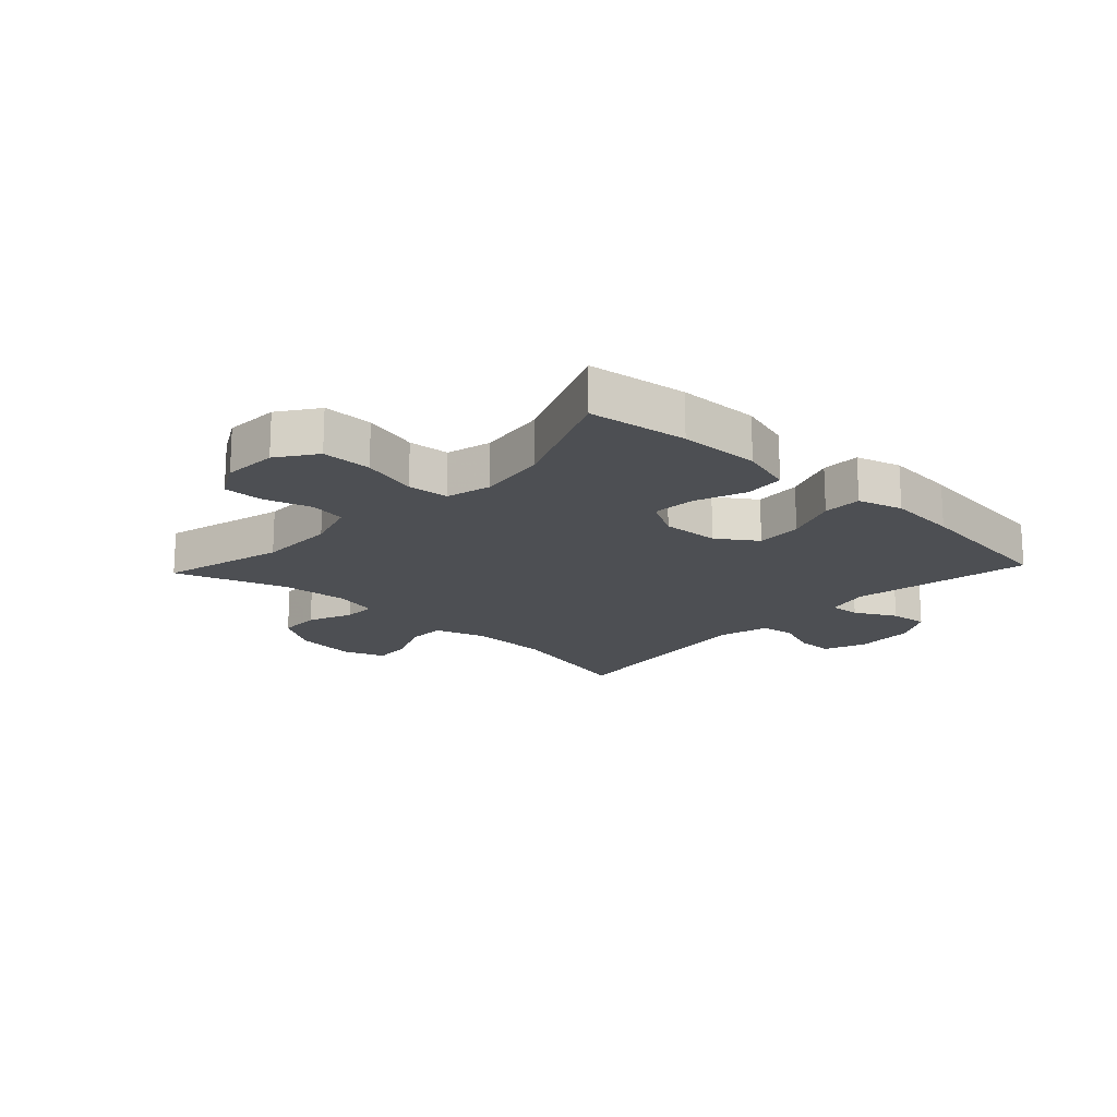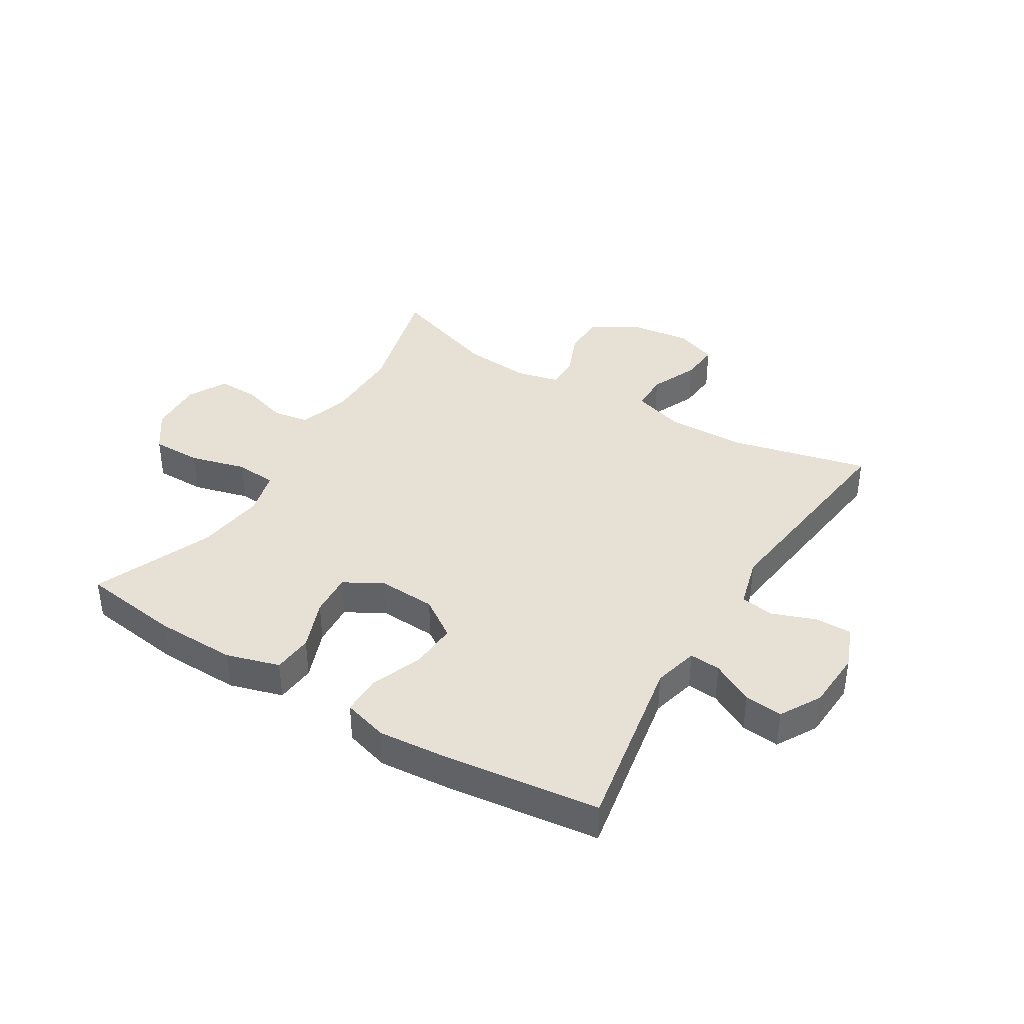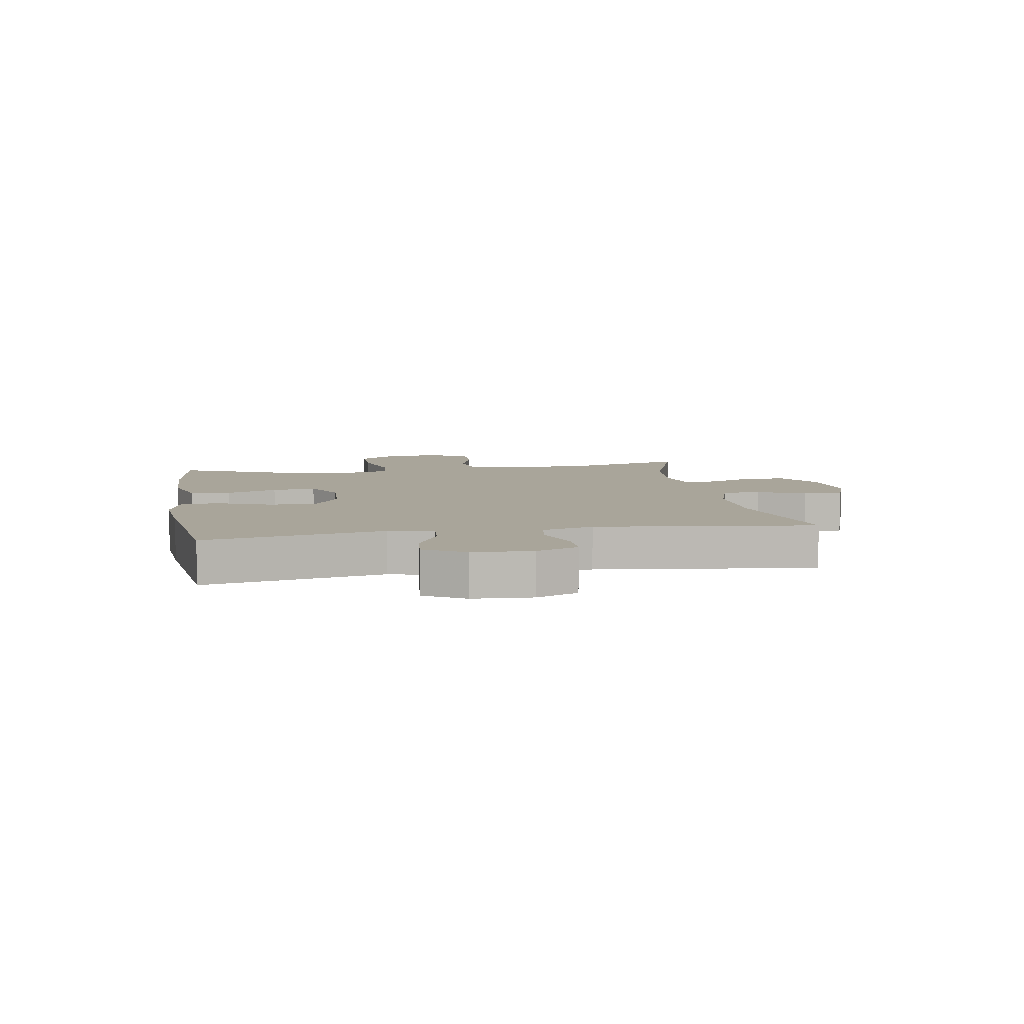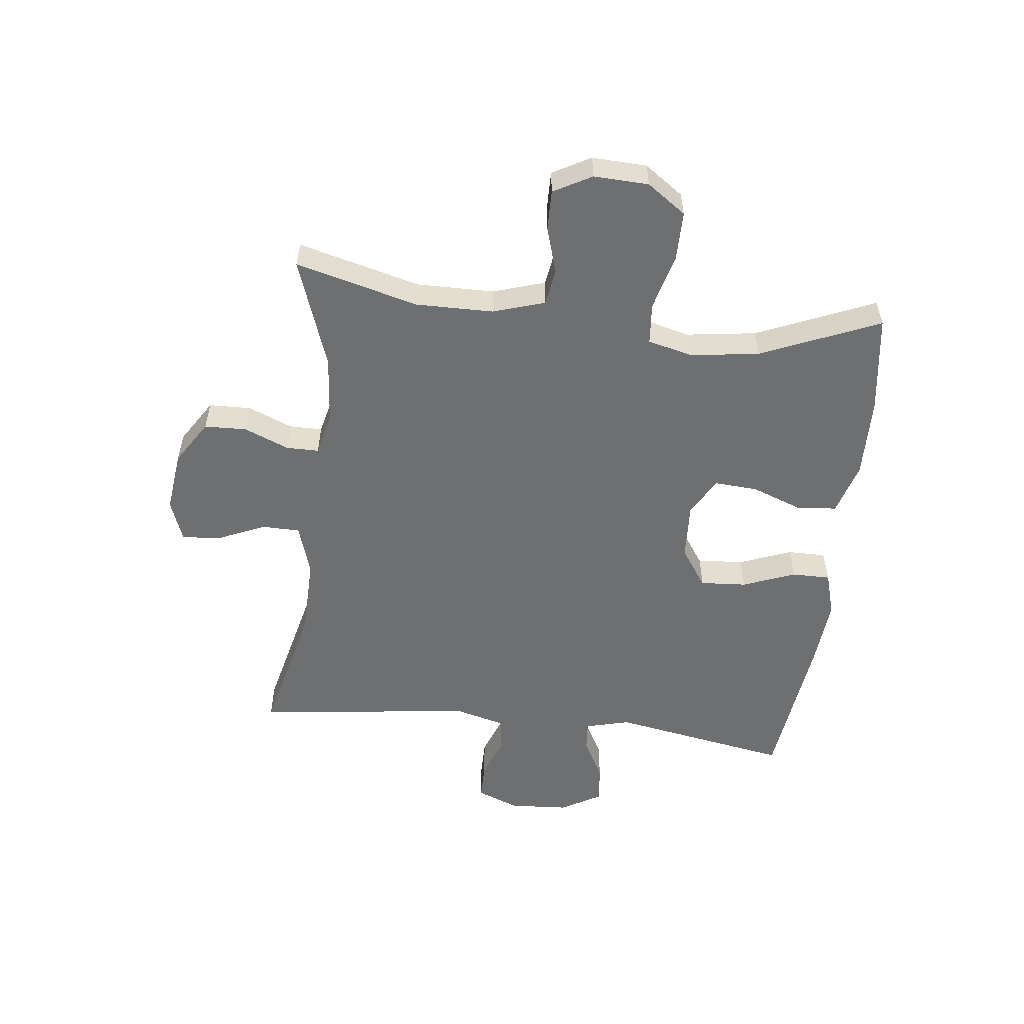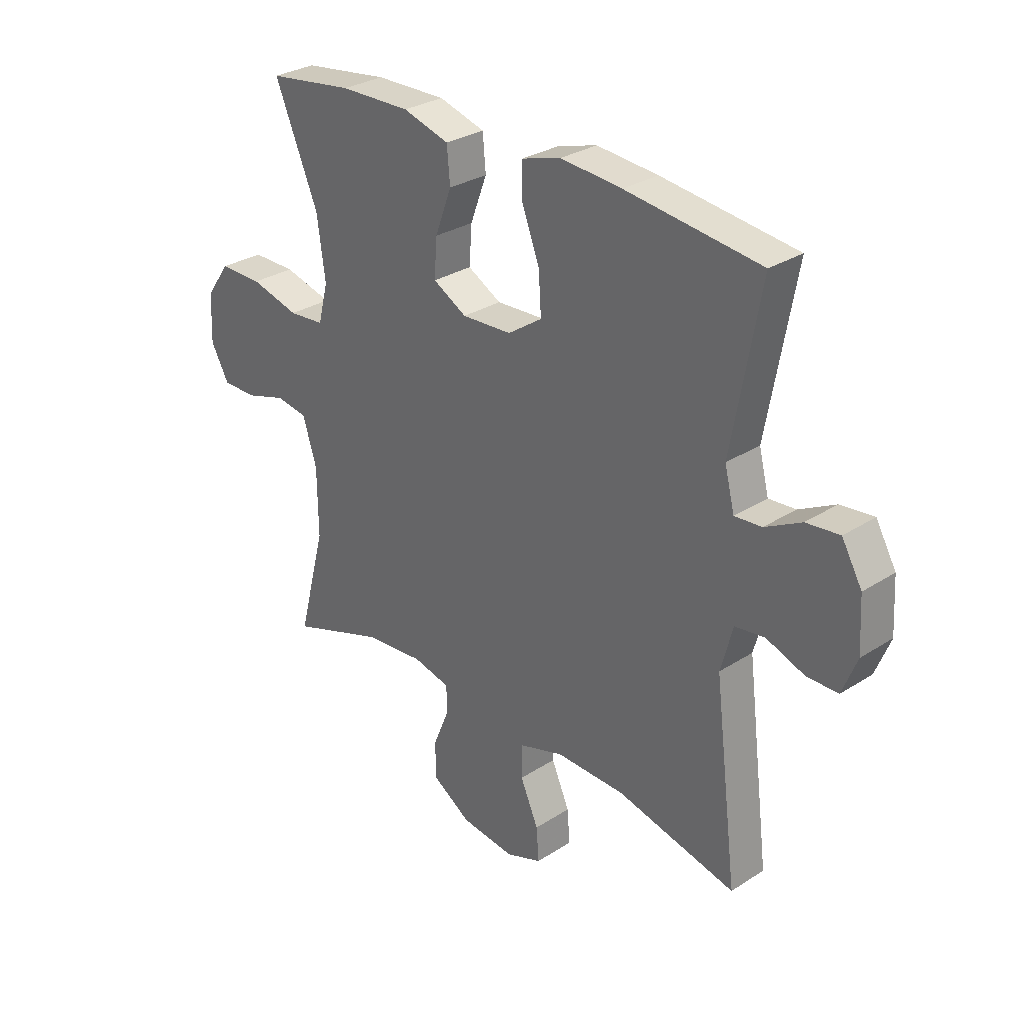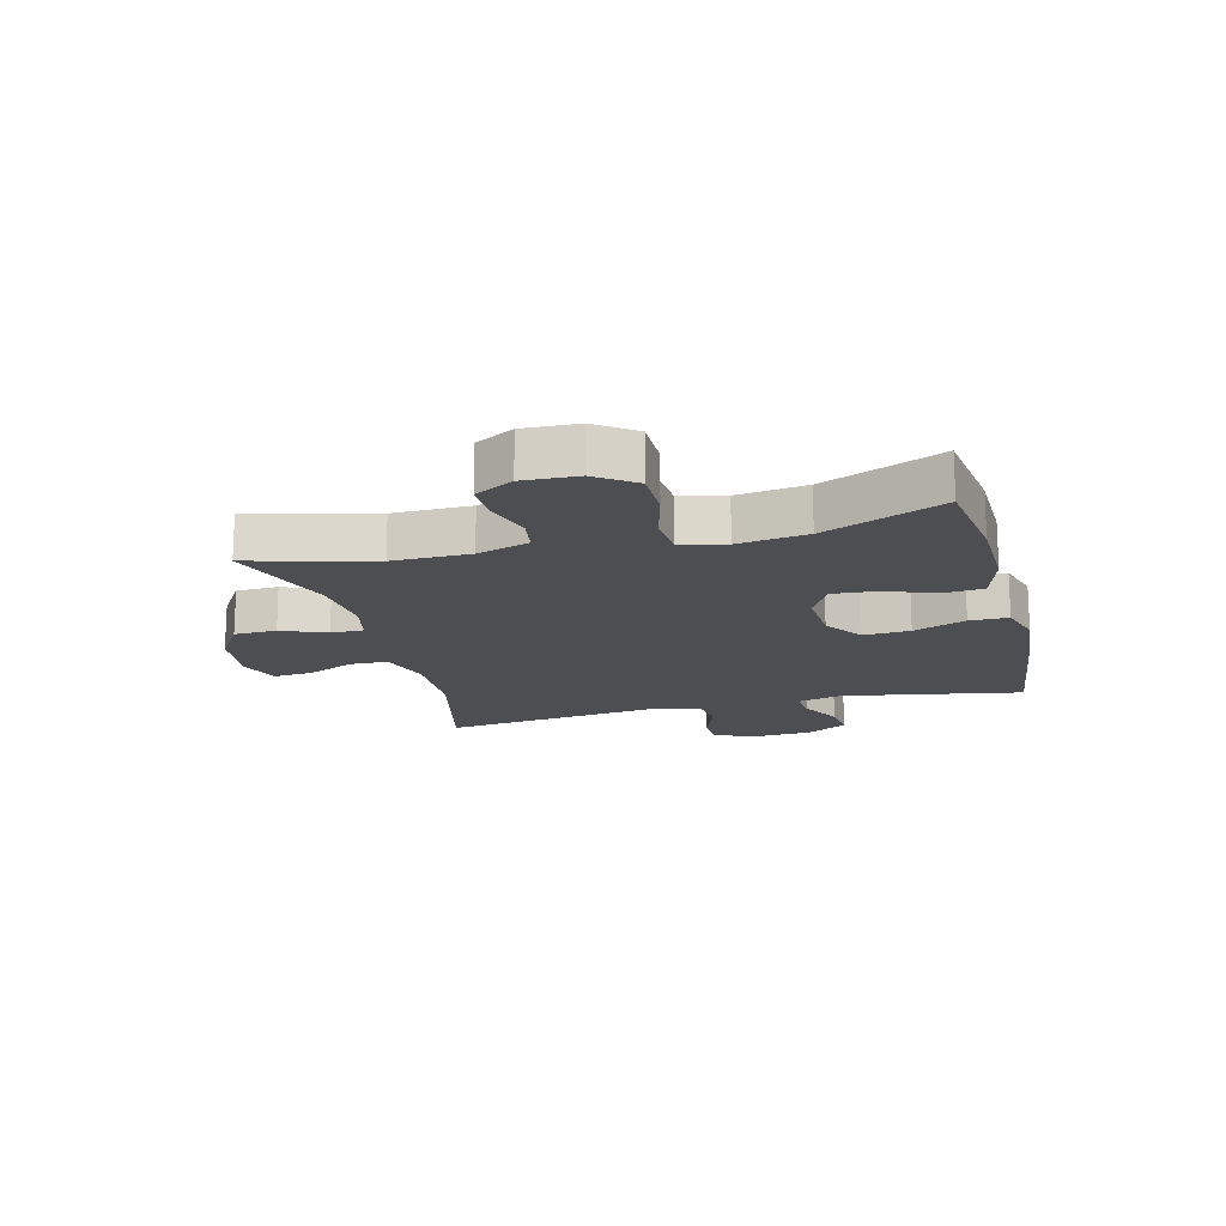
<metadata>
{"format":"obj","ext":"obj","renderer":"f3d","projection":"perspective","resolution":1024,"background":"white","views":[{"elev":-17.6,"azim":-43.2,"up":"+Y"},{"elev":39.2,"azim":31.3,"up":"+Y"},{"elev":7.5,"azim":80.3,"up":"+Y"},{"elev":-54.5,"azim":-96.5,"up":"+Y"},{"elev":29.7,"azim":46.7,"up":"+Z"},{"elev":-16.6,"azim":-75.6,"up":"+Y"}]}
</metadata>
<code>
v -0.5 0.07 0.5
v -0.334 0.07 0.523
v -0.198 0.07 0.526
v -0.109 0.07 0.5
v -0.103 0.07 0.433
v -0.135 0.07 0.348
v -0.14 0.07 0.275
v -0.075 0.07 0.239
v 0.021 0.07 0.244
v 0.087 0.07 0.289
v 0.082 0.07 0.367
v 0.048 0.07 0.455
v 0.048 0.07 0.52
v 0.123 0.07 0.542
v 0.241 0.07 0.532
v 0.5 0.07 0.5
v 0.446 0.07 0.199
v 0.465 0.07 0.124
v 0.517 0.07 0.128
v 0.587 0.07 0.165
v 0.651 0.07 0.172
v 0.69 0.07 0.104
v 0.696 0.07 0.004
v 0.668 0.07 -0.067
v 0.607 0.07 -0.067
v 0.534 0.07 -0.04
v 0.477 0.07 -0.048
v 0.454 0.07 -0.134
v 0.5 0.07 -0.5
v 0.27 0.07 -0.445
v 0.137 0.07 -0.442
v 0.051 0.07 -0.469
v 0.05 0.07 -0.533
v 0.085 0.07 -0.613
v 0.09 0.07 -0.678
v 0.02 0.07 -0.704
v -0.084 0.07 -0.691
v -0.158 0.07 -0.644
v -0.16 0.07 -0.573
v -0.129 0.07 -0.498
v -0.129 0.07 -0.443
v -0.201 0.07 -0.426
v -0.315 0.07 -0.436
v -0.5 0.07 -0.5
v -0.446 0.07 -0.294
v -0.447 0.07 -0.164
v -0.474 0.07 -0.077
v -0.535 0.07 -0.067
v -0.613 0.07 -0.091
v -0.681 0.07 -0.092
v -0.716 0.07 -0.028
v -0.712 0.07 0.064
v -0.666 0.07 0.129
v -0.582 0.07 0.129
v -0.488 0.07 0.104
v -0.419 0.07 0.11
v -0.4 0.07 0.185
v -0.416 0.07 0.301
v -0.5 0 0.5
v -0.334 0 0.523
v -0.198 0 0.526
v -0.109 0 0.5
v -0.103 0 0.433
v -0.135 0 0.348
v -0.14 0 0.275
v -0.075 0 0.239
v 0.021 0 0.244
v 0.087 0 0.289
v 0.082 0 0.367
v 0.048 0 0.455
v 0.048 0 0.52
v 0.123 0 0.542
v 0.241 0 0.532
v 0.5 0 0.5
v 0.446 0 0.199
v 0.465 0 0.124
v 0.517 0 0.128
v 0.587 0 0.165
v 0.651 0 0.172
v 0.69 0 0.104
v 0.696 0 0.004
v 0.668 0 -0.067
v 0.607 0 -0.067
v 0.534 0 -0.04
v 0.477 0 -0.048
v 0.454 0 -0.134
v 0.5 0 -0.5
v 0.27 0 -0.445
v 0.137 0 -0.442
v 0.051 0 -0.469
v 0.05 0 -0.533
v 0.085 0 -0.613
v 0.09 0 -0.678
v 0.02 0 -0.704
v -0.084 0 -0.691
v -0.158 0 -0.644
v -0.16 0 -0.573
v -0.129 0 -0.498
v -0.129 0 -0.443
v -0.201 0 -0.426
v -0.315 0 -0.436
v -0.5 0 -0.5
v -0.446 0 -0.294
v -0.447 0 -0.164
v -0.474 0 -0.077
v -0.535 0 -0.067
v -0.613 0 -0.091
v -0.681 0 -0.092
v -0.716 0 -0.028
v -0.712 0 0.064
v -0.666 0 0.129
v -0.582 0 0.129
v -0.488 0 0.104
v -0.419 0 0.11
v -0.4 0 0.185
v -0.416 0 0.301
f 53 54 55
f 52 53 55
f 51 52 55
f 50 51 55
f 49 50 55
f 48 49 55
f 47 48 55 56
f 46 47 56
f 45 46 56 57
f 43 44 45
f 42 43 45 57
f 38 39 40
f 37 38 40
f 36 37 40
f 35 36 40
f 34 35 40
f 33 34 40
f 32 33 40 41
f 42 57 58
f 41 42 58
f 32 41 58
f 31 32 58
f 24 25 26
f 23 24 26
f 22 23 26
f 21 22 26
f 20 21 26
f 19 20 26
f 18 19 26 27
f 17 18 27 28
f 15 16 17
f 14 15 17
f 13 14 17
f 12 13 17
f 11 12 17
f 10 11 17 28
f 4 5 6
f 3 4 6
f 2 3 6
f 1 2 6
f 58 1 6
f 58 6 7
f 58 7 8
f 31 58 8
f 30 31 8
f 28 29 30
f 10 28 30
f 9 10 30
f 8 9 30
f 113 112 111
f 113 111 110
f 113 110 109
f 113 109 108
f 113 108 107
f 113 107 106
f 114 113 106 105
f 114 105 104
f 115 114 104 103
f 103 102 101
f 115 103 101 100
f 98 97 96
f 98 96 95
f 98 95 94
f 98 94 93
f 98 93 92
f 98 92 91
f 99 98 91 90
f 116 115 100
f 116 100 99
f 116 99 90
f 116 90 89
f 84 83 82
f 84 82 81
f 84 81 80
f 84 80 79
f 84 79 78
f 84 78 77
f 85 84 77 76
f 86 85 76 75
f 75 74 73
f 75 73 72
f 75 72 71
f 75 71 70
f 75 70 69
f 86 75 69 68
f 64 63 62
f 64 62 61
f 64 61 60
f 64 60 59
f 64 59 116
f 65 64 116
f 66 65 116
f 66 116 89
f 66 89 88
f 88 87 86
f 88 86 68
f 88 68 67
f 88 67 66
f 1 59 60 2
f 2 60 61 3
f 3 61 62 4
f 4 62 63 5
f 5 63 64 6
f 6 64 65 7
f 7 65 66 8
f 8 66 67 9
f 9 67 68 10
f 10 68 69 11
f 11 69 70 12
f 12 70 71 13
f 13 71 72 14
f 14 72 73 15
f 15 73 74 16
f 16 74 75 17
f 17 75 76 18
f 18 76 77 19
f 19 77 78 20
f 20 78 79 21
f 21 79 80 22
f 22 80 81 23
f 23 81 82 24
f 24 82 83 25
f 25 83 84 26
f 26 84 85 27
f 27 85 86 28
f 28 86 87 29
f 29 87 88 30
f 30 88 89 31
f 31 89 90 32
f 32 90 91 33
f 33 91 92 34
f 34 92 93 35
f 35 93 94 36
f 36 94 95 37
f 37 95 96 38
f 38 96 97 39
f 39 97 98 40
f 40 98 99 41
f 41 99 100 42
f 42 100 101 43
f 43 101 102 44
f 44 102 103 45
f 45 103 104 46
f 46 104 105 47
f 47 105 106 48
f 48 106 107 49
f 49 107 108 50
f 50 108 109 51
f 51 109 110 52
f 52 110 111 53
f 53 111 112 54
f 54 112 113 55
f 55 113 114 56
f 56 114 115 57
f 57 115 116 58
f 58 116 59 1

</code>
